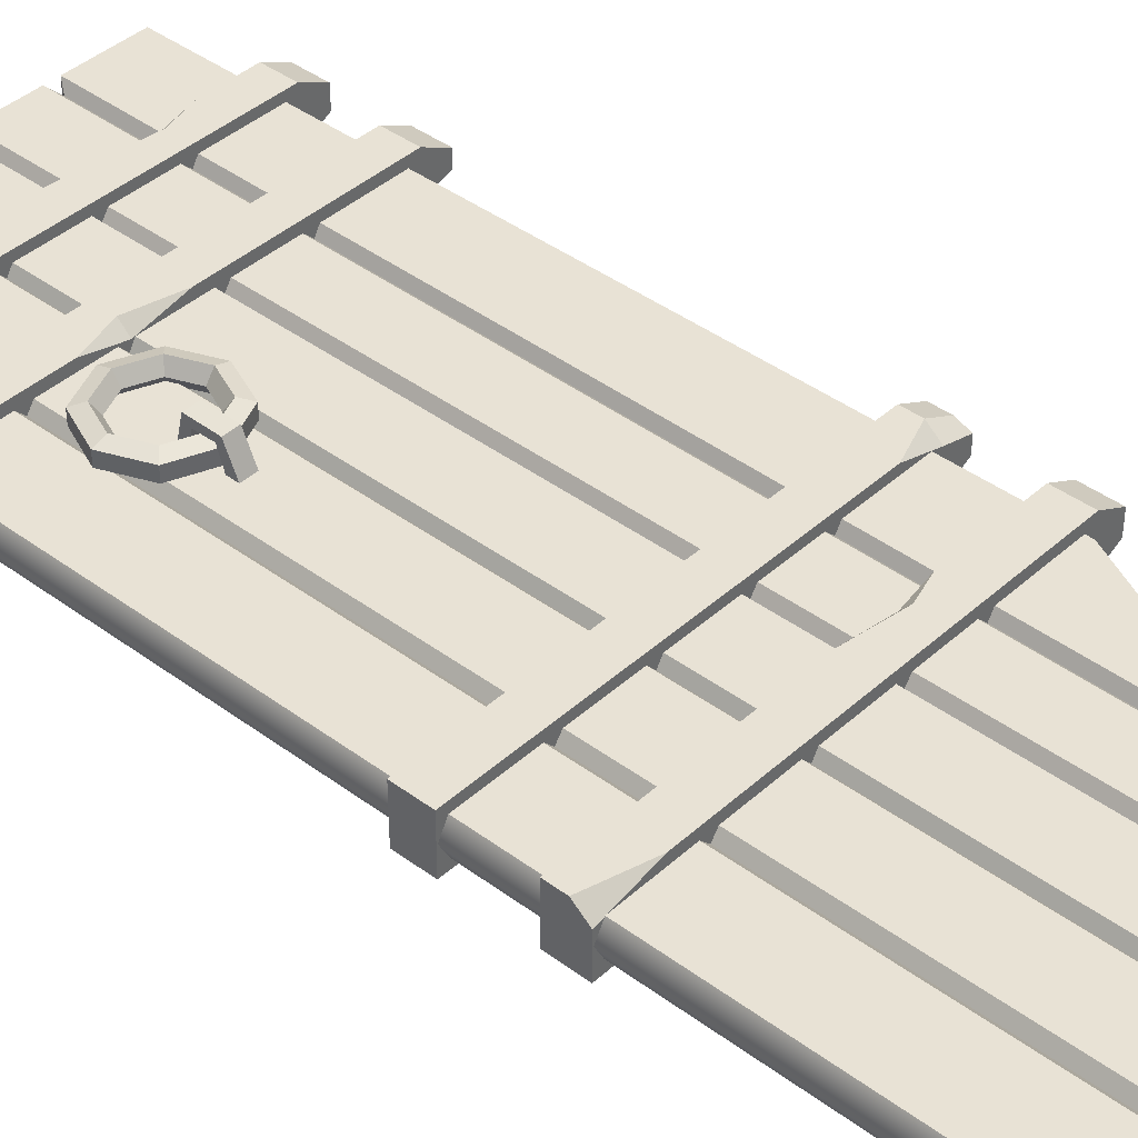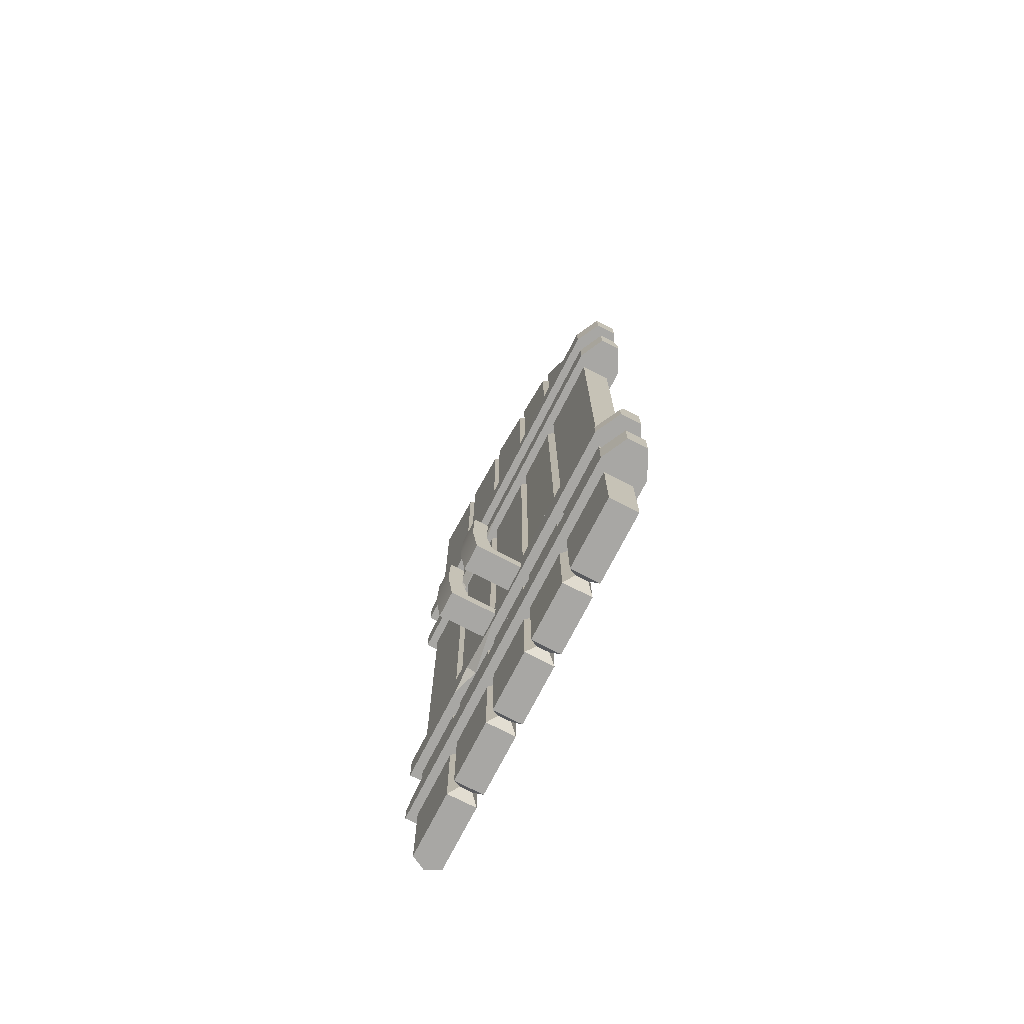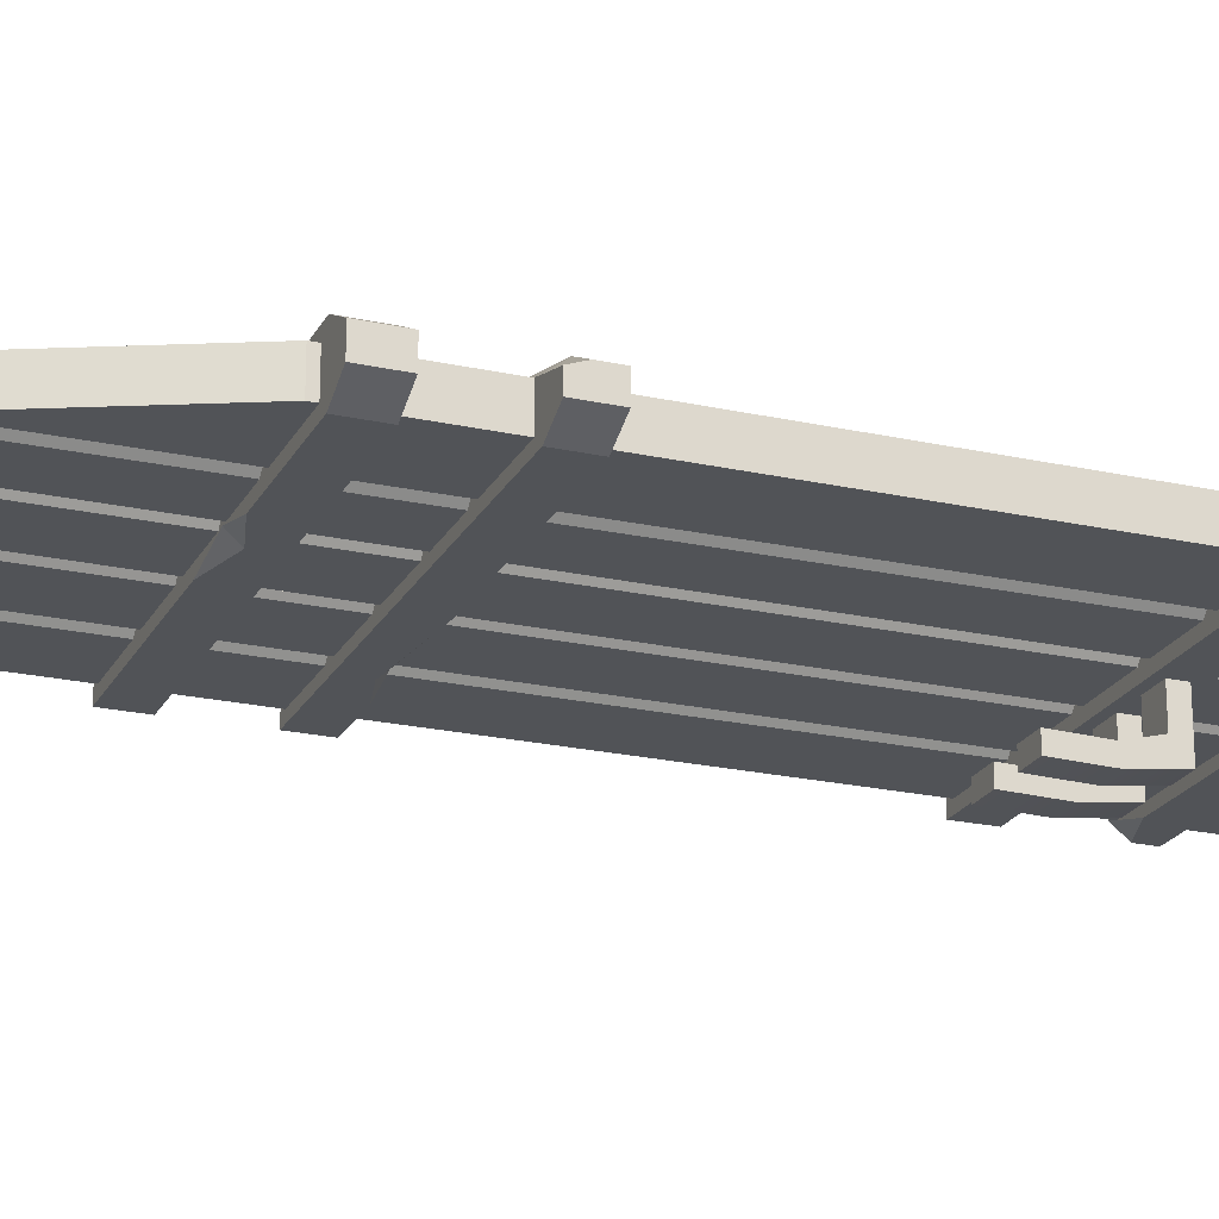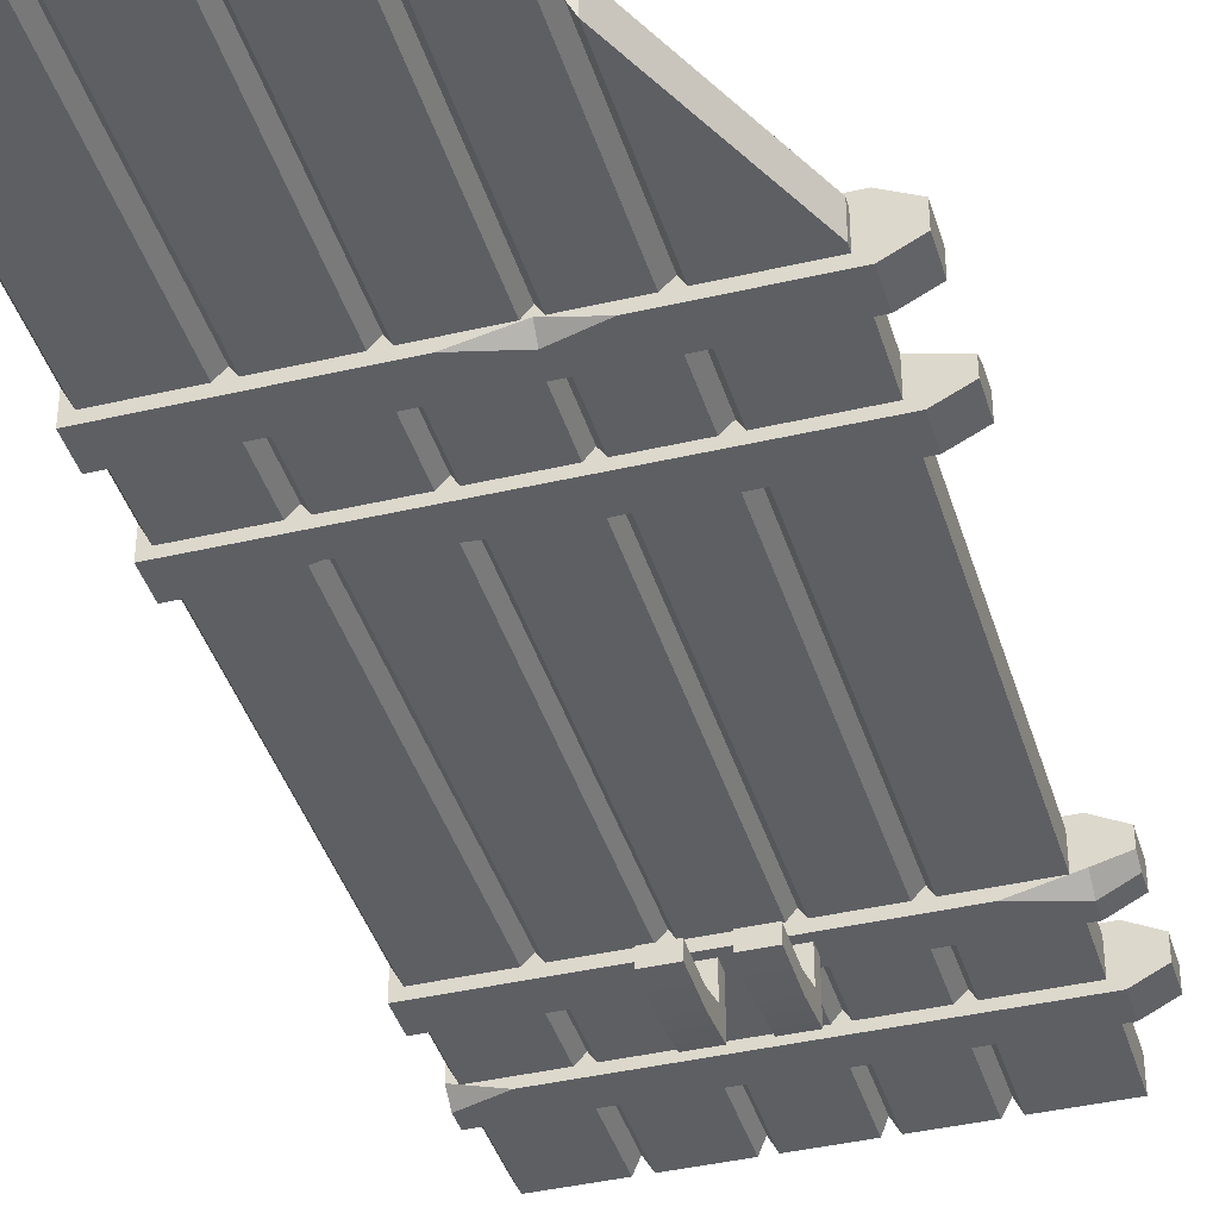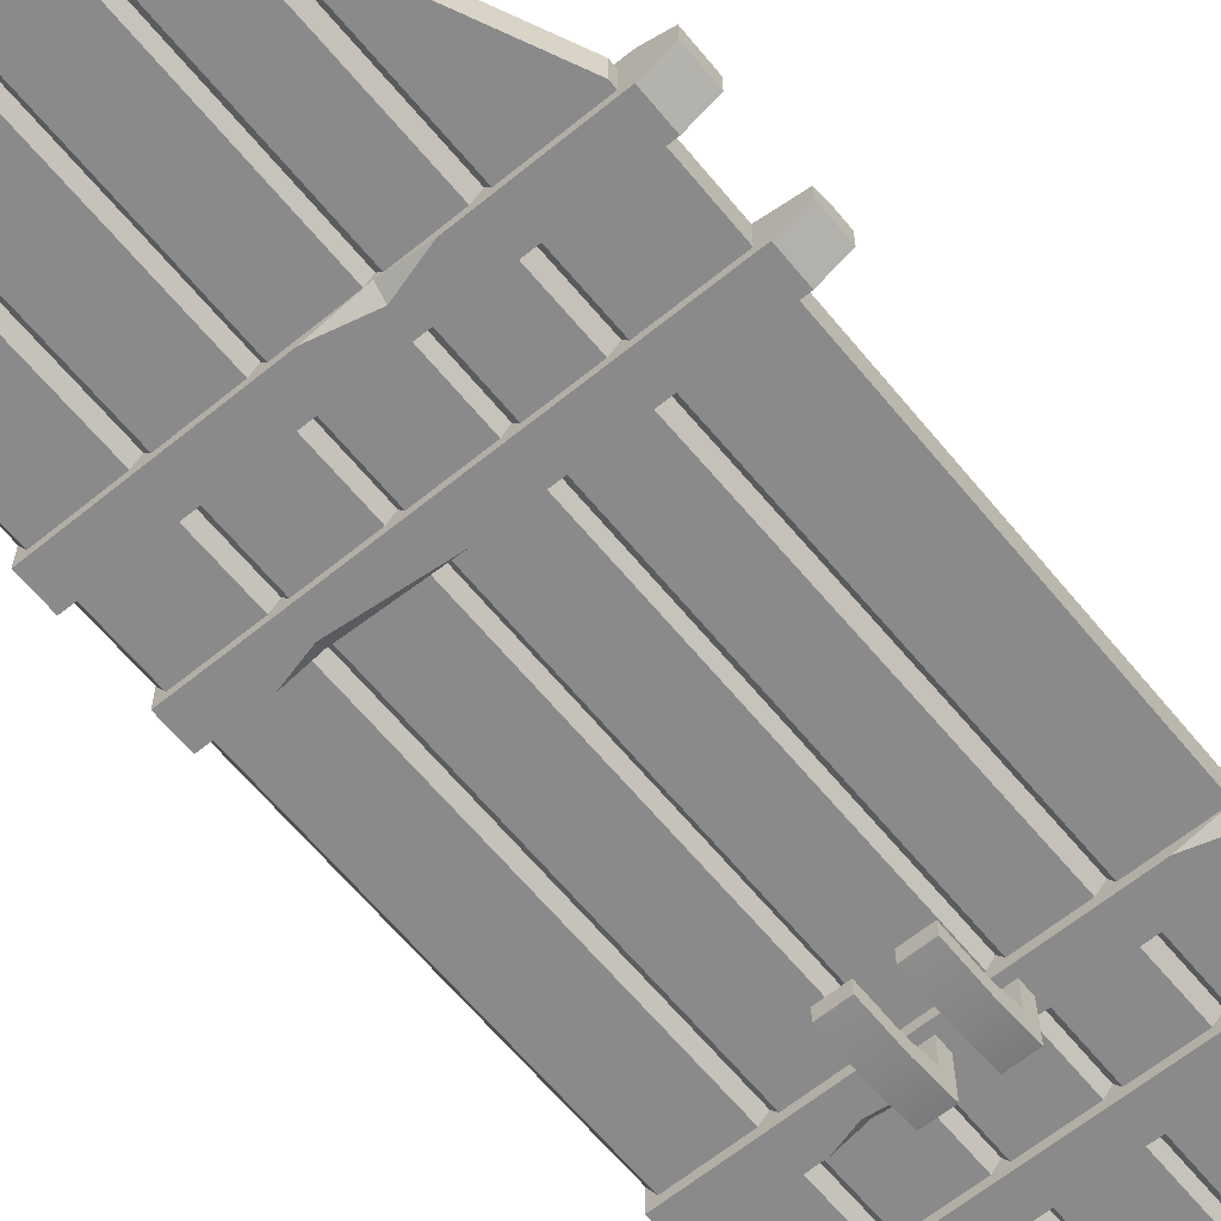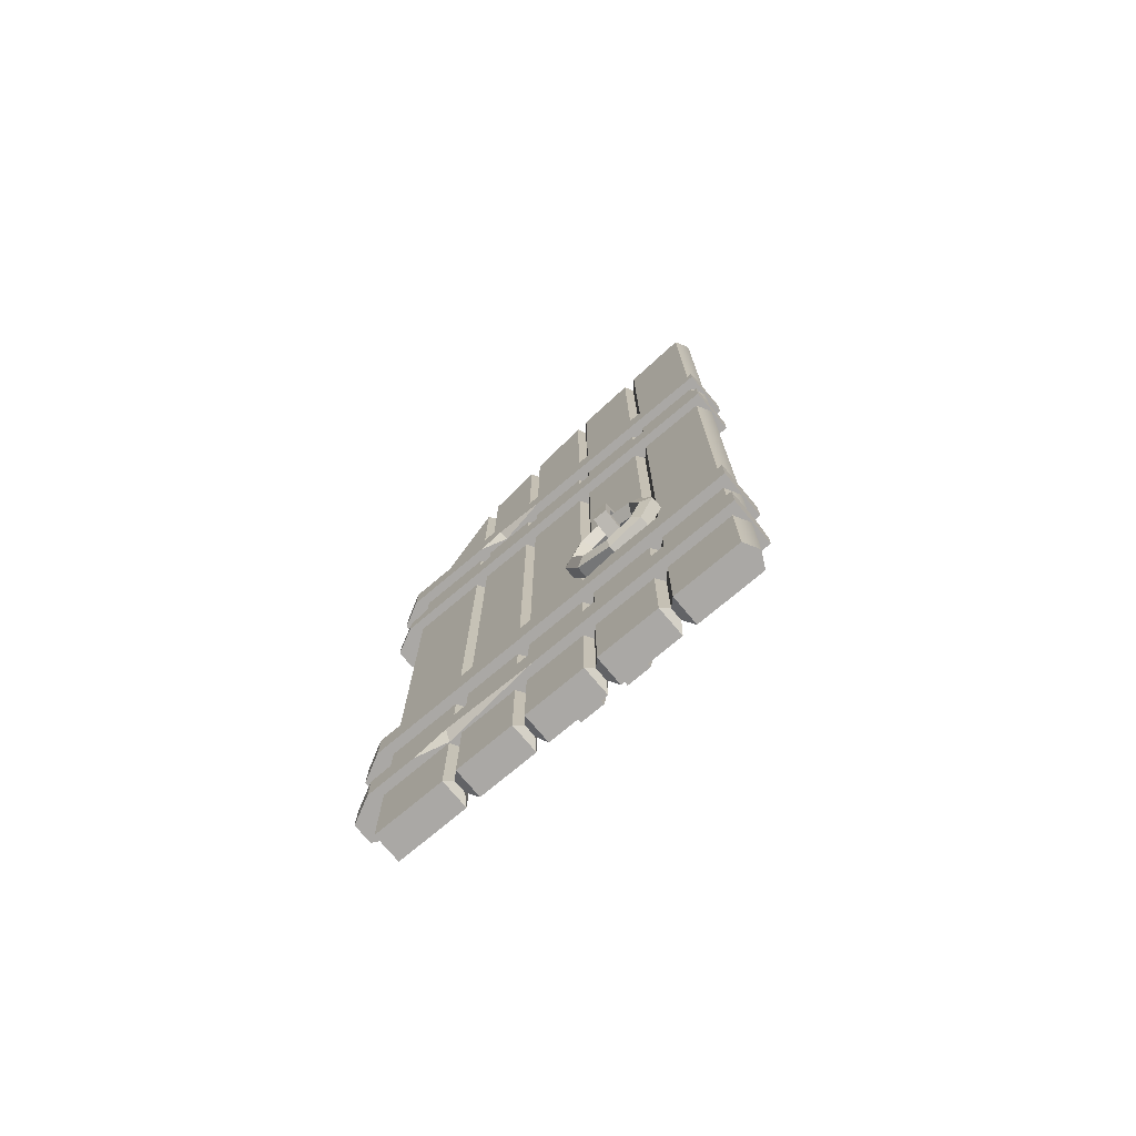
<metadata>
{"format":"obj","ext":"obj","renderer":"f3d","projection":"perspective","resolution":1024,"background":"white","views":[{"elev":40.8,"azim":132.3,"up":"+Z"},{"elev":-74.6,"azim":-117.2,"up":"+Y"},{"elev":-21.9,"azim":-111.4,"up":"+Z"},{"elev":-39.9,"azim":-163.8,"up":"+Z"},{"elev":-63.6,"azim":-140.6,"up":"+Z"},{"elev":-75.2,"azim":40.0,"up":"+Y"}]}
</metadata>
<code>
v 186.5 168.3 10.94
v 178.6 168.3 10.94
v 186.5 174.1 10.94
v 178.6 174.1 10.94
v 186.5 176.4 25.88
v 178.6 176.4 25.88
v 186.5 172.7 30.01
v 178.6 172.7 30.01
v 186.5 190.6 14.53
v 178.6 190.6 14.53
v 178.6 196.4 14.76
v 186.5 196.4 14.76
v 186.5 186.7 26.08
v 178.6 186.7 26.08
v 178.6 189.5 29.82
v 186.5 189.5 29.82
v 194.6 171.4 19.34
v 182.1 176.6 19.34
v 169.5 171.4 19.34
v 164.3 158.9 19.34
v 169.5 146.3 19.34
v 182.1 141.1 19.34
v 194.6 146.3 19.34
v 199.9 158.9 19.34
v 197.5 174.3 24.98
v 182.1 180.7 24.98
v 166.6 174.3 24.98
v 160.2 158.9 24.98
v 166.6 143.4 24.98
v 182.1 137 24.98
v 197.5 143.4 24.98
v 203.9 158.9 24.98
v 202.2 179 22.82
v 182.1 187.4 22.82
v 161.9 179 22.82
v 153.6 158.9 22.82
v 161.9 138.7 22.82
v 182.1 130.4 22.82
v 202.2 138.7 22.82
v 210.6 158.9 22.82
v 202.2 179 15.85
v 182.1 187.4 15.85
v 161.9 179 15.85
v 153.6 158.9 15.85
v 161.9 138.7 15.85
v 182.1 130.4 15.85
v 202.2 138.7 15.85
v 210.6 158.9 15.85
v 197.5 174.3 13.7
v 182.1 180.7 13.7
v 166.6 174.3 13.7
v 160.2 158.9 13.7
v 166.6 143.4 13.7
v 182.1 137 13.7
v 197.5 143.4 13.7
v 203.9 158.9 13.7
v 117.7 108.7 -2.545
v 132.4 108.7 -2.545
v 117.7 116.7 -2.545
v 132.4 116.7 -2.545
v 117.7 116.7 -22.53
v 132.4 116.7 -22.53
v 117.7 108.7 -32.1
v 132.4 108.7 -32.1
v 117.7 156.9 -26.06
v 132.4 156.9 -26.06
v 132.4 156.9 -34.4
v 117.7 156.9 -34.4
v 147.4 108.7 -2.545
v 162.1 108.7 -2.545
v 147.4 116.7 -2.545
v 162.1 116.7 -2.545
v 147.4 116.7 -22.53
v 162.1 116.7 -22.53
v 147.4 108.7 -32.1
v 162.1 108.7 -32.1
v 147.4 156.9 -26.06
v 162.1 156.9 -26.06
v 162.1 156.9 -34.4
v 147.4 156.9 -34.4
v 147.4 132.7 -26.71
v 162.1 132.7 -26.71
v 162.1 130.9 -35.04
v 147.4 130.9 -35.04
v 117.7 132.6 -26.7
v 132.4 132.6 -26.7
v 132.4 130.9 -35.04
v 117.7 130.9 -35.04
v 250.5 47.43 -5.41
v 32.48 47.43 -5.41
v 250.5 65.28 0.9062
v 32.48 65.28 -5.41
v 250.5 65.28 20.62
v 32.48 65.28 20.62
v 250.5 47.43 20.62
v 32.48 47.43 20.62
v 250.5 103.1 -5.846
v 32.48 103.1 -5.846
v 250.5 121.5 -5.846
v 32.48 121.5 0.8203
v 250.5 121.5 21.05
v 32.48 121.5 21.05
v 250.5 103.1 21.05
v 32.48 103.1 21.05
v 60.35 121.5 -5.846
v 32.48 113.3 -5.846
v 182.4 121.5 21.05
v 134.1 121.5 21.05
v 160.2 121.5 15.59
v 159.9 115.2 21.05
v 131.8 47.43 20.62
v 60.89 47.43 20.62
v 80.13 52.24 20.62
v 78.63 47.43 16
v 227.8 65.28 -5.414
v 250.5 57.6 -5.41
v 196.3 103.1 -5.846
v 151.3 103.1 -5.846
v 181.3 107.5 -5.846
v 180.4 103.1 -0.9258
v 38.28 -1.405 15.78
v 245.6 -1.405 15.78
v 38.28 396.7 15.78
v 245.6 559.3 15.78
v 38.28 396.7 -0.5742
v 245.6 559.3 -0.5742
v 38.28 -1.405 -0.5742
v 245.6 -1.405 -0.5742
v 84.09 489.6 4.137
v 84.09 489.6 11.07
v 161.5 531.2 11.07
v 161.5 531.2 4.137
v 80.67 3.117 11.07
v 80.67 3.117 4.137
v 161.5 3.117 4.137
v 161.5 3.117 11.07
v 121.1 509.5 4.137
v 121.1 509.5 11.07
v 121.1 3.117 11.07
v 121.1 3.117 4.137
v 203.5 543.3 11.07
v 203.5 543.3 4.137
v 203.5 3.117 4.137
v 203.5 3.117 11.07
v 77.81 -1.405 15.78
v 77.81 -1.405 -0.5742
v 81.23 487.3 -0.5742
v 81.23 487.3 15.78
v 89.01 495.9 -0.5762
v 89.01 495.9 15.78
v 85.59 -1.405 15.78
v 85.59 -1.405 -0.5762
v 117.9 511.8 -0.5742
v 117.9 -1.405 -0.5742
v 117.9 -1.405 15.78
v 117.9 511.8 15.78
v 125 515.6 -0.5742
v 125 -1.405 -0.5742
v 125 -1.405 15.78
v 125 515.6 15.78
v 158.6 534 -0.5742
v 158.6 -1.405 -0.5742
v 158.6 -1.405 15.78
v 158.6 534 15.78
v 165.8 536.7 15.78
v 165.8 -1.405 15.78
v 165.8 -1.405 -0.5742
v 165.8 536.7 -0.5742
v 200.2 546.9 15.78
v 200.2 546.9 -0.5742
v 200.2 -1.405 -0.5742
v 200.2 -1.405 15.78
v 208.1 549 15.78
v 208.1 549 -0.5742
v 208.1 -1.405 -0.5742
v 208.1 -1.405 15.78
v 32.48 318.9 20.62
v 250.5 318.9 20.62
v 32.48 336.7 14.3
v 250.5 336.7 20.62
v 32.48 336.7 -5.41
v 250.5 336.7 -5.41
v 32.48 318.9 -5.41
v 250.5 318.9 -5.41
v 32.48 374.5 21.05
v 250.5 374.5 21.05
v 32.48 393 21.05
v 250.5 393 14.38
v 32.48 393 -5.846
v 250.5 393 -5.846
v 32.48 374.5 -5.846
v 250.5 374.5 -5.846
v 221.3 393 21.05
v 250.5 384.8 21.05
v 99.2 393 -5.846
v 147.6 393 -5.846
v 121.4 393 -0.3867
v 121.7 386.6 -5.846
v 149.8 318.9 -5.41
v 220.7 318.9 -5.41
v 201.5 323.7 -5.41
v 203 318.9 -0.7891
v 53.82 336.7 20.62
v 32.48 329.1 20.62
v 85.3 374.5 21.05
v 130.4 374.5 21.05
v 100.3 378.9 21.05
v 101.2 374.5 16.13
v 17.96 47.43 13.31
v 17.96 47.43 1.896
v 17.96 65.28 13.31
v 17.96 65.28 1.896
v 17.96 103.1 13.5
v 17.96 103.1 1.705
v 17.96 121.5 13.5
v 17.96 121.5 4.629
v 17.96 113.3 1.705
v 17.96 318.9 1.896
v 17.96 318.9 13.31
v 17.96 329.1 13.31
v 17.96 336.7 10.54
v 17.96 336.7 1.896
v 17.96 374.5 1.705
v 17.96 374.5 13.5
v 17.96 393 13.5
v 17.96 393 1.705
v 250 559.3 7.605
v 250 -1.405 7.605
f 1 2 4 3
f 3 4 6 5
f 9 10 11 12
f 7 8 2 1
f 2 8 6 4
f 7 1 3 5
f 13 14 10 9
f 14 15 11 10
f 15 16 12 11
f 16 13 9 12
f 5 6 14 13
f 6 8 15 14
f 8 7 16 15
f 7 5 13 16
f 18 17 25 26
f 19 18 26 27
f 20 19 27 28
f 21 20 28 29
f 22 21 29 30
f 23 22 30 31
f 24 23 31 32
f 17 24 32 25
f 26 25 33 34
f 27 26 34 35
f 28 27 35 36
f 29 28 36 37
f 30 29 37 38
f 31 30 38 39
f 32 31 39 40
f 25 32 40 33
f 34 33 41 42
f 35 34 42 43
f 36 35 43 44
f 37 36 44 45
f 38 37 45 46
f 39 38 46 47
f 40 39 47 48
f 33 40 48 41
f 42 41 49 50
f 43 42 50 51
f 44 43 51 52
f 45 44 52 53
f 46 45 53 54
f 47 46 54 55
f 48 47 55 56
f 41 48 56 49
f 50 49 17 18
f 51 50 18 19
f 52 51 19 20
f 53 52 20 21
f 54 53 21 22
f 55 54 22 23
f 56 55 23 24
f 49 56 24 17
f 57 58 60 59
f 59 60 62 61
f 65 66 67 68
f 63 64 58 57
f 58 64 62 60
f 63 57 59 61
f 85 86 66 65
f 86 87 67 66
f 87 88 68 67
f 88 85 65 68
f 69 70 72 71
f 71 72 74 73
f 77 78 79 80
f 75 76 70 69
f 70 76 74 72
f 75 69 71 73
f 81 82 78 77
f 82 83 79 78
f 83 84 80 79
f 84 81 77 80
f 73 74 82 81
f 74 76 83 82
f 76 75 84 83
f 75 73 81 84
f 61 62 86 85
f 62 64 87 86
f 64 63 88 87
f 63 61 85 88
f 89 90 92 115 116
f 91 115 92 94 93
f 93 94 113
f 90 114 112 96
f 210 209 211 212
f 95 89 116 91 93
f 105 119 118 98 106
f 99 109 107 101
f 104 110 108 102
f 103 120 117 97
f 214 213 215 216 217
f 103 97 99 101
f 105 106 100
f 108 110 109
f 109 110 107
f 109 105 100 102 108
f 99 105 109
f 101 107 110 103
f 103 110 104
f 112 114 113
f 113 114 111
f 113 94 96 112
f 93 113 111 95
f 95 111 114 89
f 89 114 90
f 116 115 91
f 119 120 118
f 120 104 98 118
f 103 104 120
f 97 117 119 99
f 99 119 105
f 117 120 119
f 138 139 159 160
f 137 138 160 157
f 140 137 157 158
f 139 140 158 159
f 227 228 128 126
f 127 121 123 125
f 147 148 130 129
f 168 165 169 170
f 148 145 133 130
f 145 146 134 133
f 146 147 129 134
f 167 168 170 171
f 166 167 171 172
f 165 166 172 169
f 149 150 156 153
f 150 151 155 156
f 151 152 154 155
f 152 149 153 154
f 142 141 173 174
f 143 142 174 175
f 144 143 175 176
f 141 144 176 173
f 127 146 145 121
f 125 147 146 127
f 123 148 147 125
f 121 145 148 123
f 129 130 150 149
f 130 133 151 150
f 133 134 152 151
f 134 129 149 152
f 154 153 137 140
f 155 154 140 139
f 156 155 139 138
f 153 156 138 137
f 158 157 161 162
f 159 158 162 163
f 160 159 163 164
f 157 160 164 161
f 162 161 132 135
f 163 162 135 136
f 164 163 136 131
f 161 164 131 132
f 131 136 166 165
f 136 135 167 166
f 135 132 168 167
f 132 131 165 168
f 170 169 141 142
f 171 170 142 143
f 172 171 143 144
f 169 172 144 141
f 174 173 124 227 126
f 175 174 126 128
f 176 175 128 228 122
f 173 176 122 124
f 177 178 180 203 204
f 179 203 180 182 181
f 181 182 201
f 178 202 200 184
f 178 184 182 180
f 218 219 220 221 222
f 193 207 206 186 194
f 187 197 195 189
f 192 198 196 190
f 191 208 205 185
f 186 192 190 188 194
f 223 224 225 226
f 193 194 188
f 196 198 197
f 197 198 195
f 197 193 188 190 196
f 187 193 197
f 189 195 198 191
f 191 198 192
f 200 202 201
f 201 202 199
f 201 182 184 200
f 181 201 199 183
f 183 199 202 177
f 177 202 178
f 204 203 179
f 207 208 206
f 208 192 186 206
f 191 192 208
f 185 205 207 187
f 187 207 193
f 205 208 207
f 90 96 209 210
f 96 94 211 209
f 94 92 212 211
f 92 90 210 212
f 98 104 213 214
f 104 102 215 213
f 102 100 216 215
f 100 106 217 216
f 106 98 214 217
f 183 177 219 218
f 177 204 220 219
f 204 179 221 220
f 179 181 222 221
f 181 183 218 222
f 191 185 224 223
f 185 187 225 224
f 187 189 226 225
f 189 191 223 226
f 122 228 227 124

</code>
